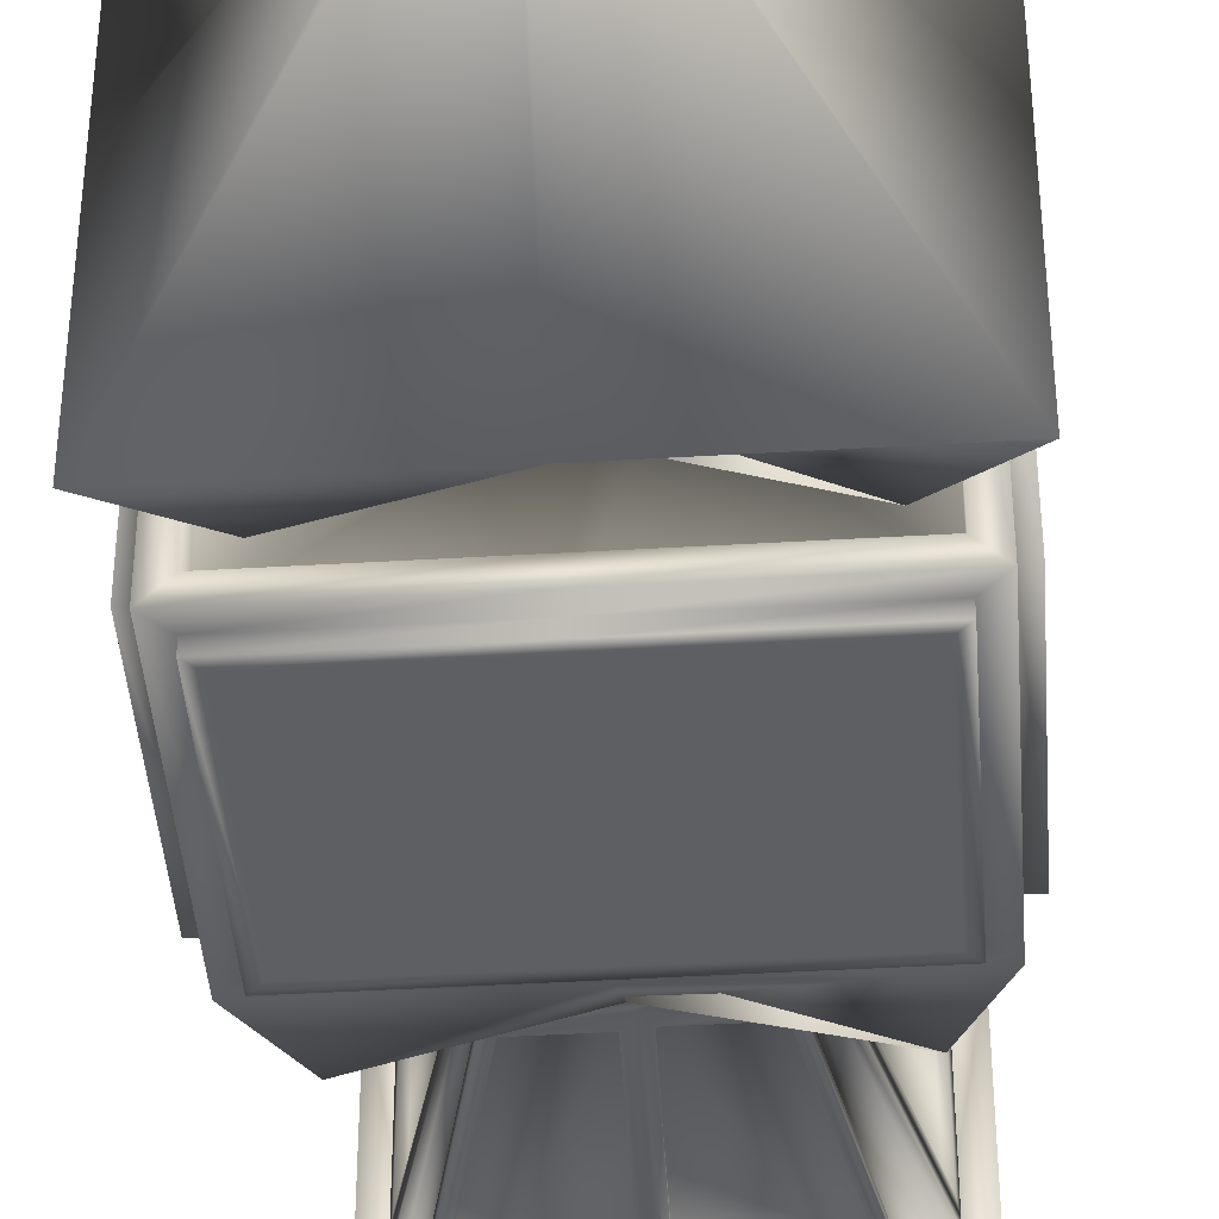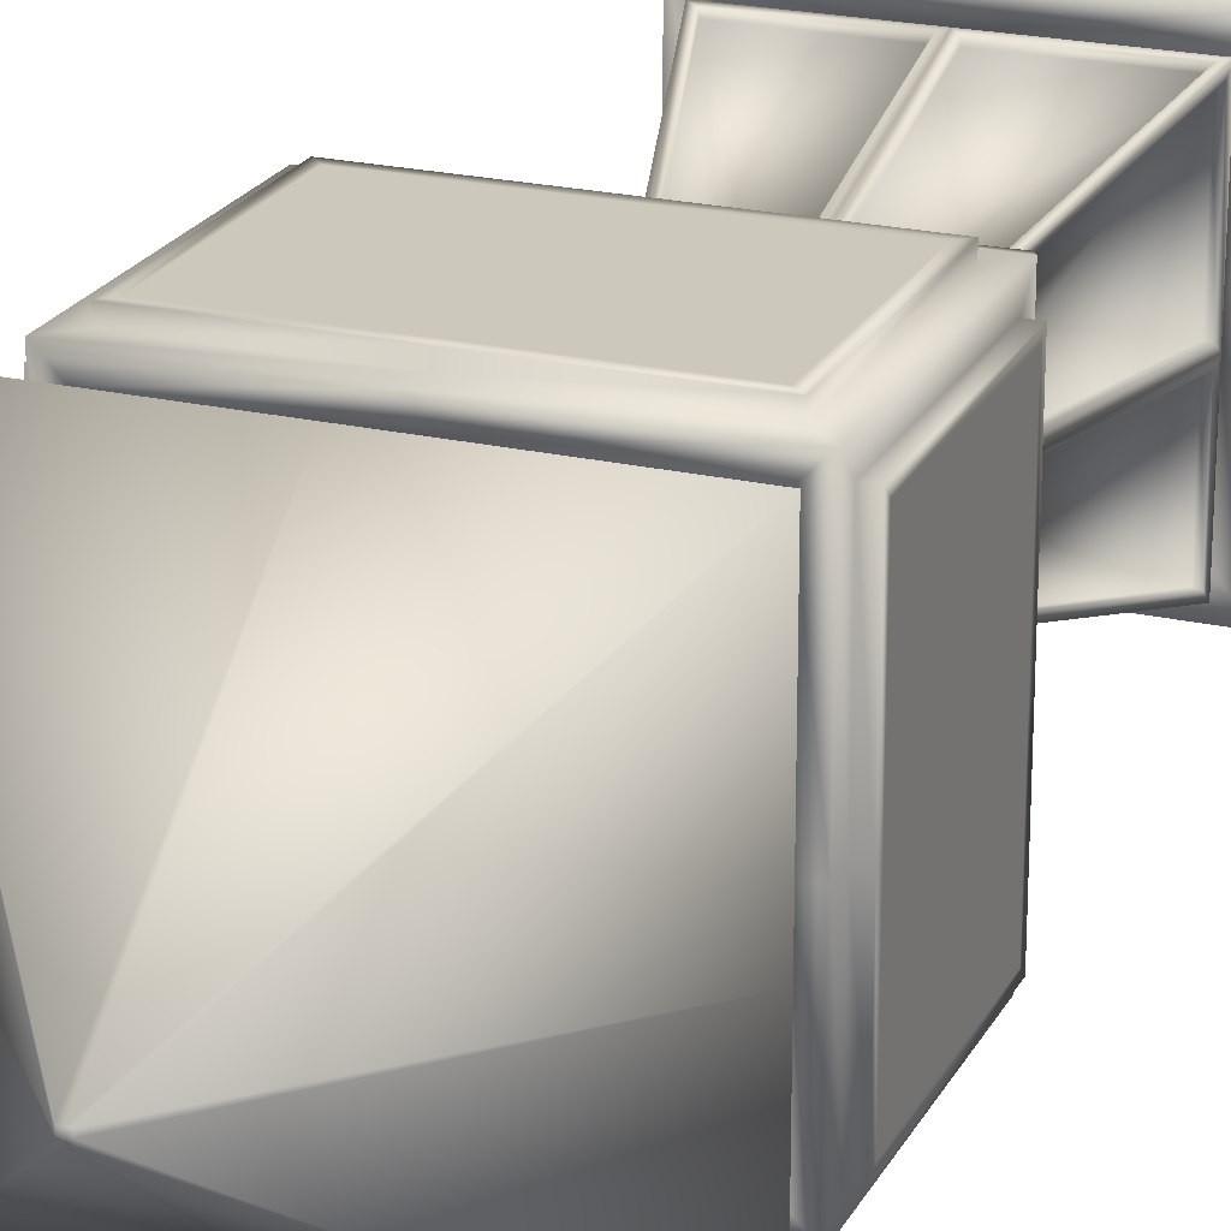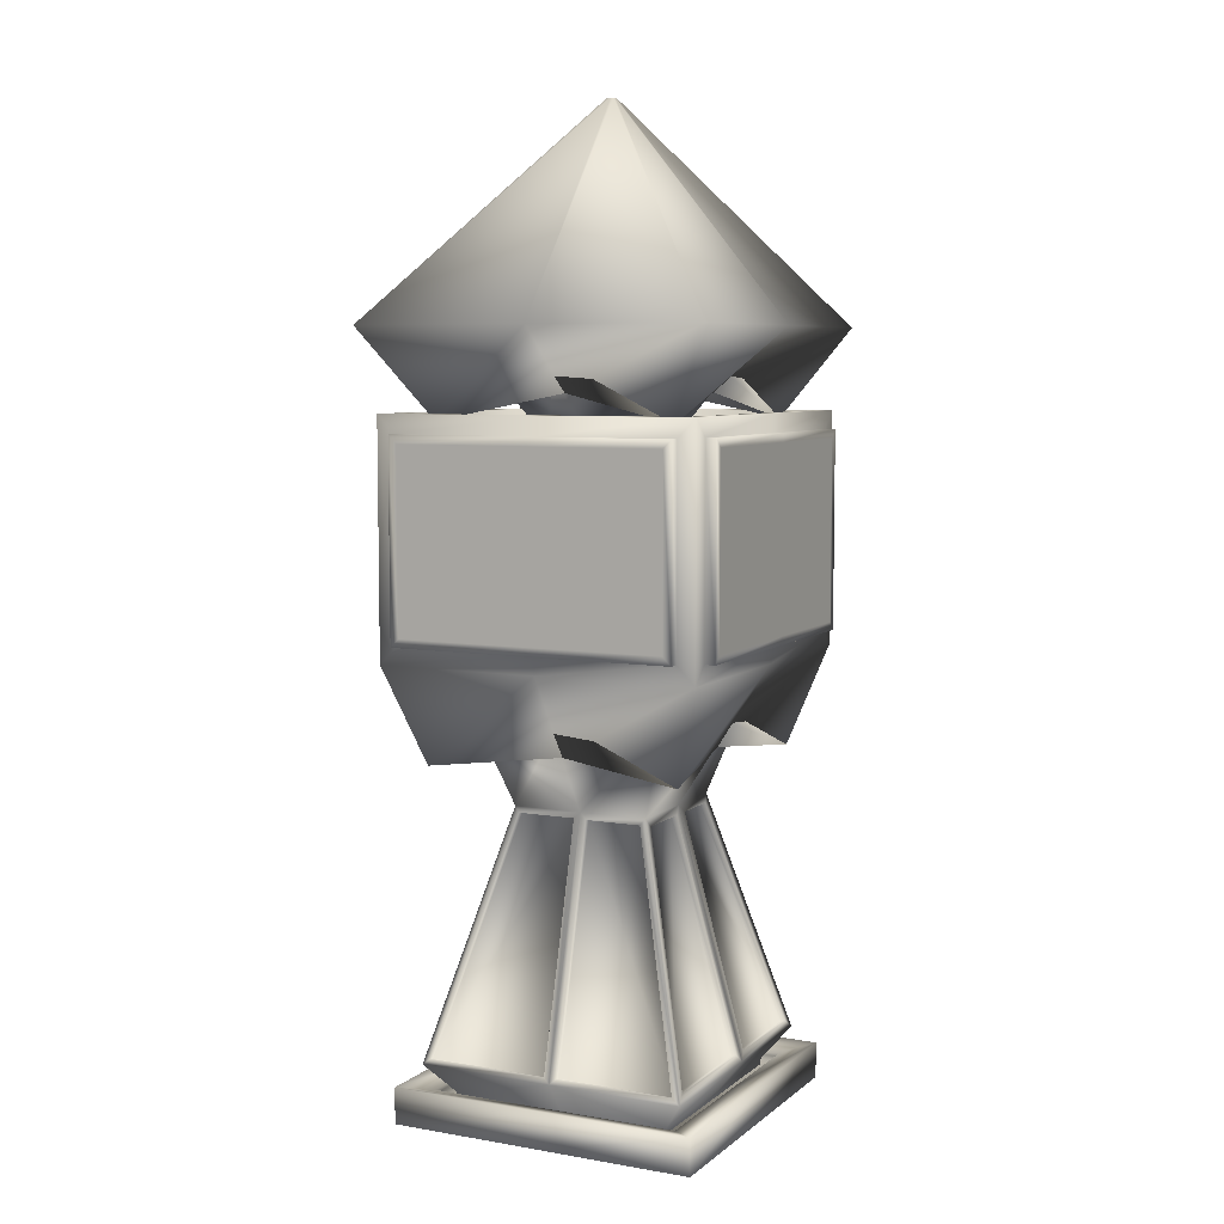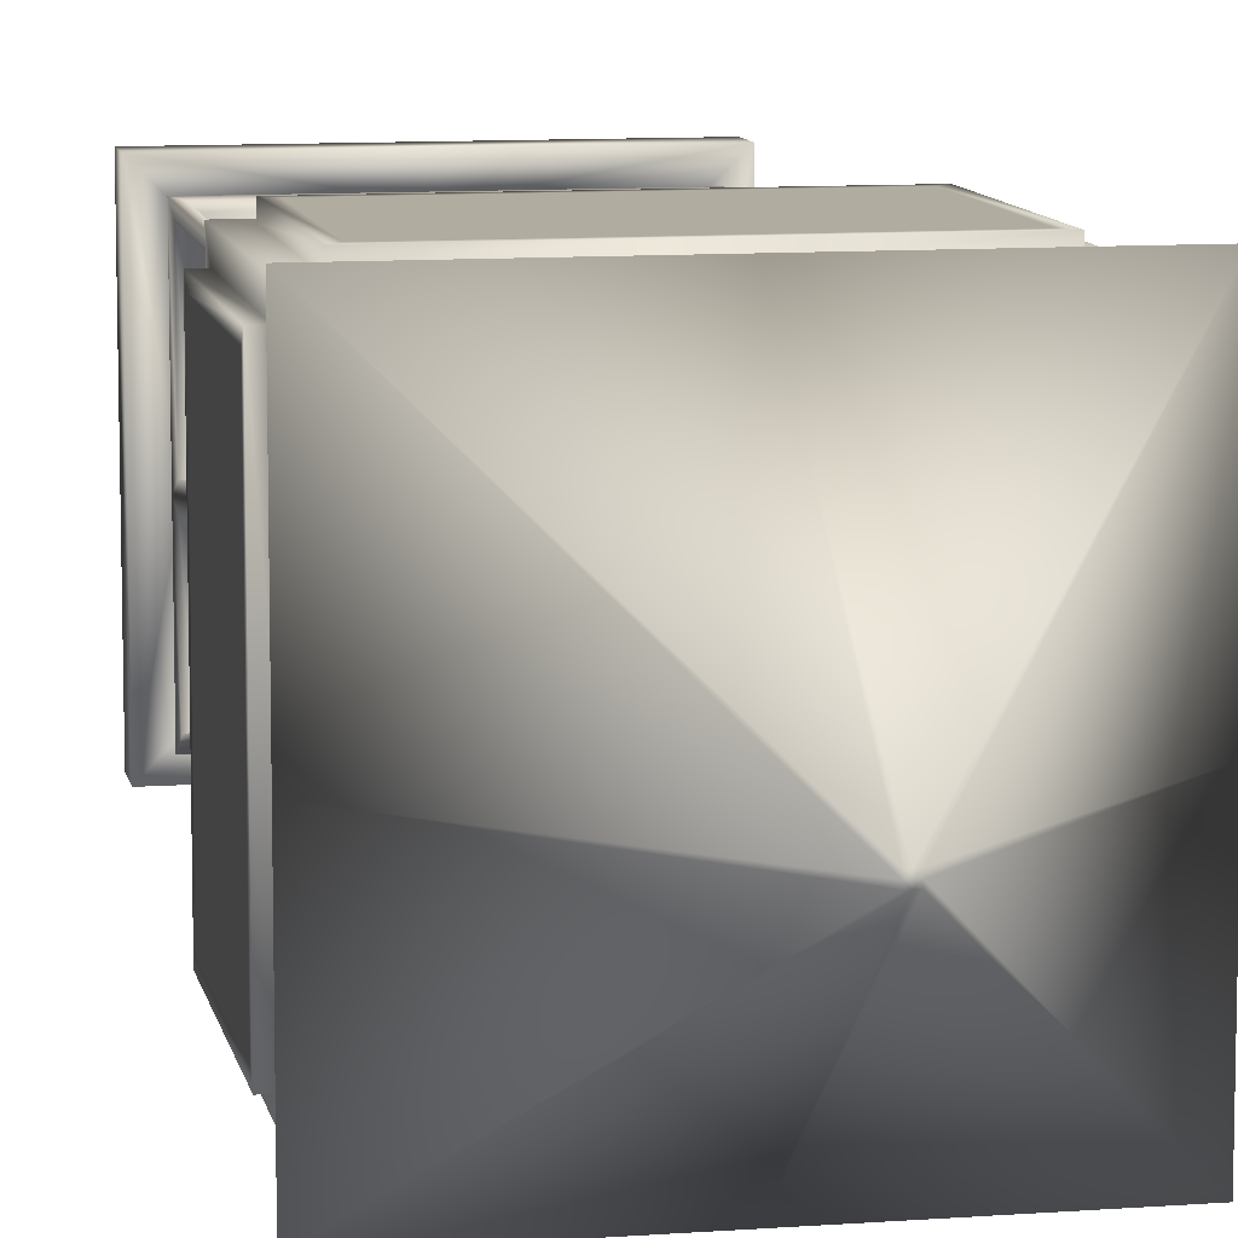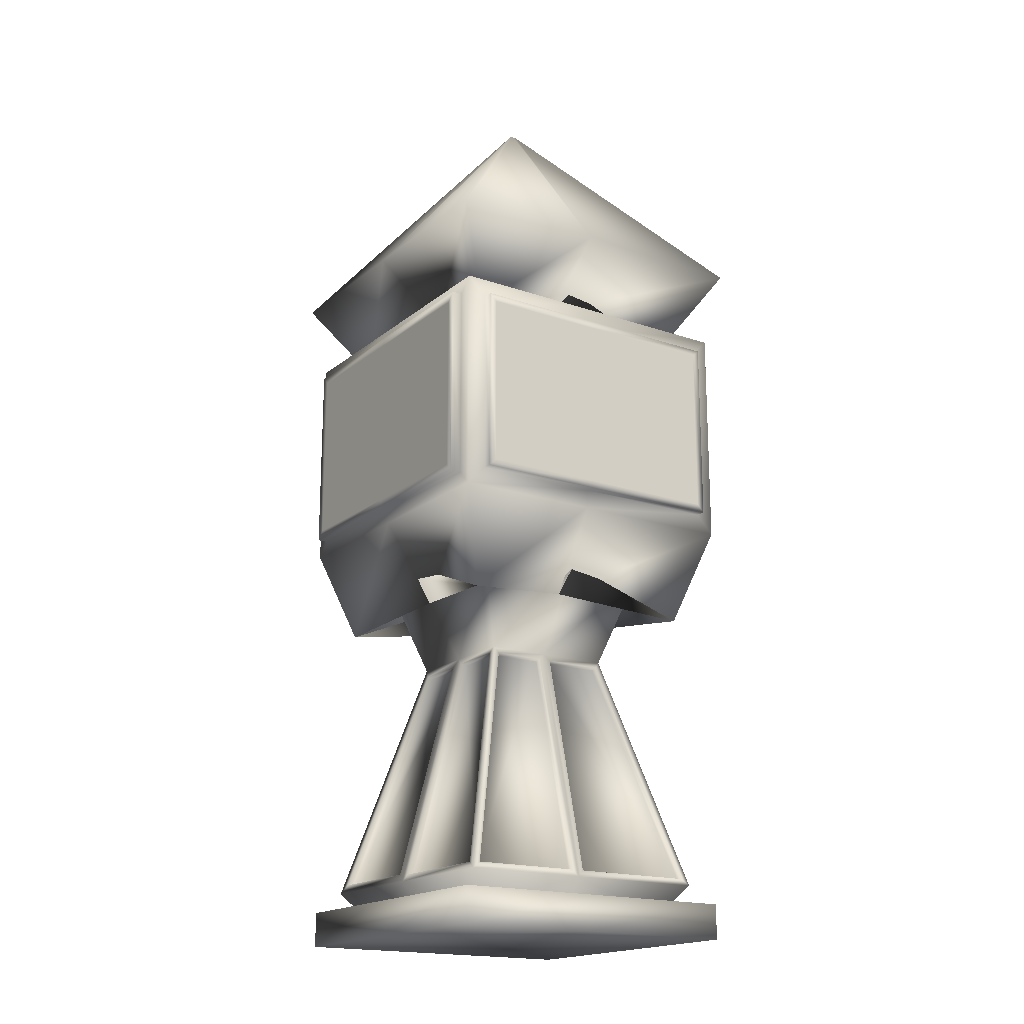
<metadata>
{"format":"obj","ext":"obj","renderer":"f3d","projection":"perspective","resolution":1024,"background":"white","views":[{"elev":-42.0,"azim":-175.9,"up":"+Z"},{"elev":22.2,"azim":-158.2,"up":"+Z"},{"elev":6.5,"azim":26.5,"up":"+Y"},{"elev":9.9,"azim":169.0,"up":"+Z"},{"elev":-18.3,"azim":-123.6,"up":"+Y"}]}
</metadata>
<code>
v  -5.12 0 5.137
v  -5.12 0 -0.1475
v  -0.0837 0 -0.1475
v  -0.0837 0 5.137
v  -0.2601 31.18 0.2828
v  -0.1477 31.18 0.2828
v  -0.1477 31.18 0.1648
v  -0.2601 31.18 0.1648
v  -0.0837 1.163 5.137
v  -5.12 1.163 5.137
v  4.825 0 5.137
v  4.825 0 -0.1475
v  4.825 1.163 -0.1475
v  4.825 1.163 5.137
v  4.825 0 -4.808
v  -0.0837 0 -4.808
v  -0.0837 1.163 -4.808
v  4.825 1.163 -4.808
v  -5.12 0 -4.808
v  -5.12 1.163 -0.1475
v  -5.12 1.163 -4.808
v  3.433 0.5639 3.745
v  3.433 0.7959 3.745
v  -0.1016 0.7959 3.745
v  -0.1016 0.5639 3.745
v  3.433 0.5717 -3.416
v  3.433 0.8038 -3.416
v  3.433 0.8001 -0.0602
v  3.433 0.5681 -0.0602
v  -3.728 0.5717 -3.416
v  -3.728 0.8038 -3.416
v  -0.1016 0.8038 -3.416
v  -0.1016 0.5717 -3.416
v  -3.728 0.5639 3.745
v  -3.728 0.7959 3.745
v  -3.728 0.8001 -0.0602
v  -3.728 0.5681 -0.0602
v  3.928 0.9498 4.24
v  -0.0952 0.9498 4.24
v  3.928 0.9526 -3.911
v  3.928 0.9512 -0.0913
v  -4.223 0.9526 -3.911
v  -0.0952 0.9526 -3.911
v  -4.223 0.9498 4.24
v  -4.223 0.9512 -0.0913
v  4.201 1.804 4.513
v  -0.0917 1.804 4.513
v  4.201 1.804 -4.184
v  4.201 1.804 -0.1084
v  -4.496 1.804 -4.184
v  -0.0917 1.804 -4.184
v  -4.496 1.804 4.513
v  -4.496 1.804 -0.1084
v  3.932 1.952 4.258
v  1.915 9.444 2.241
v  0.09 9.444 2.241
v  0.116 1.952 4.258
v  3.928 2.018 -3.825
v  1.947 9.377 -1.844
v  1.947 9.377 -0.2574
v  3.928 2.018 -0.3817
v  -4.213 1.962 -3.926
v  -2.201 9.433 -1.915
v  -0.3379 9.433 -1.915
v  -0.312 1.962 -3.926
v  -4.238 1.962 4.229
v  -2.227 9.433 2.218
v  -2.227 9.433 0.241
v  -4.238 1.962 0.1148
v  3.928 0.8109 4.241
v  3.675 0.6139 3.988
v  -0.0984 0.6139 3.988
v  -0.0952 0.8109 4.241
v  3.928 0.8137 -3.911
v  3.675 0.6193 -3.658
v  3.675 0.6168 -0.0751
v  3.928 0.8124 -0.091
v  -4.223 0.8137 -3.911
v  -3.971 0.6193 -3.658
v  -0.0984 0.6193 -3.658
v  -0.0952 0.8137 -3.911
v  -4.223 0.8109 4.241
v  -3.971 0.6139 3.988
v  -3.971 0.6168 -0.0751
v  -4.223 0.8124 -0.091
v  1.807 0.7528 2.119
v  -0.1225 0.7528 2.119
v  1.807 0.7582 -1.79
v  1.807 0.7557 0.0418
v  -2.102 0.7582 -1.79
v  -0.1225 0.7582 -1.79
v  -2.102 0.7528 2.119
v  -2.102 0.7557 0.0418
v  -3.394 12.85 3.411
v  -0.119 12.38 4.131
v  -0.0809 11.58 3.607
v  -4.31 11.11 4.327
v  3.099 12.85 3.411
v  3.818 12.38 0.025
v  3.296 11.58 -0.1609
v  4.015 11.11 4.327
v  3.099 12.85 -3.082
v  -0.119 12.38 -3.802
v  -0.0809 11.58 -3.279
v  4.015 11.11 -3.998
v  -3.394 12.85 -3.082
v  -4.114 12.38 0.025
v  -3.591 11.58 -0.1609
v  -4.31 11.11 -3.998
v  -4.463 15.13 5.698
v  -0.0809 15.13 5.698
v  4.168 15.13 5.698
v  4.168 20.88 5.698
v  -0.0809 20.88 5.698
v  -4.463 20.88 5.698
v  5.386 15.11 4.5
v  5.386 15.11 -0.1609
v  5.386 15.11 -4.171
v  5.386 20.9 -4.171
v  5.386 20.9 -0.1609
v  5.386 20.9 4.5
v  4.252 15.04 -5.369
v  -0.0809 15.04 -5.369
v  -4.547 15.04 -5.369
v  -4.547 20.97 -5.369
v  -0.0809 20.97 -5.369
v  4.252 20.97 -5.369
v  -5.681 15.13 -4.143
v  -5.681 15.13 -0.1609
v  -5.681 15.13 4.471
v  -5.681 20.88 4.471
v  -5.681 20.88 -0.1609
v  -5.681 20.88 -4.143
v  -5.334 21.75 5.351
v  -0.0809 21.75 5.351
v  -0.088 21.75 4.795
v  -4.778 21.75 4.795
v  5.038 21.75 5.351
v  5.038 21.75 -0.1609
v  4.483 21.75 -0.1261
v  4.483 21.75 4.795
v  5.038 21.75 -5.022
v  -0.0809 21.75 -5.022
v  -0.088 21.75 -4.466
v  4.483 21.75 -4.466
v  -5.334 21.75 -5.022
v  -5.334 21.75 -0.1609
v  -4.778 21.75 -0.1261
v  -4.778 21.75 -4.466
v  -0.088 20.92 4.795
v  -4.778 20.92 4.795
v  4.483 20.92 -0.1261
v  4.483 20.92 4.795
v  -0.088 20.92 -4.466
v  4.483 20.92 -4.466
v  -4.778 20.92 -0.1261
v  -4.778 20.92 -4.466
v  -0.132 20.92 1.375
v  -1.358 20.92 1.375
v  1.063 20.92 0.0885
v  1.063 20.92 1.375
v  -0.132 20.92 -1.046
v  1.063 20.92 -1.046
v  -1.358 20.92 0.0885
v  -1.358 20.92 -1.046
v  -0.1307 20.89 1.605
v  -1.582 20.89 1.605
v  1.284 20.89 0.0819
v  1.284 20.89 1.605
v  -0.1307 20.89 -1.261
v  1.284 20.89 -1.261
v  -1.582 20.89 0.0819
v  -1.582 20.89 -1.261
v  -3.314 23.72 3.337
v  -0.1307 22.87 4.03
v  -0.0763 22.37 3.41
v  -4.08 21.52 4.102
v  3.016 23.72 3.337
v  3.709 22.87 0.0819
v  3.089 22.37 -0.1834
v  3.781 21.52 4.102
v  3.016 23.72 -2.993
v  -0.1307 22.87 -3.686
v  -0.0763 22.37 -3.066
v  3.781 21.52 -3.759
v  -3.314 23.72 -2.993
v  -4.007 22.87 0.0819
v  -3.387 22.37 -0.1834
v  -4.08 21.52 -3.759
v  -5.812 24.35 5.835
v  -0.0763 24.35 5.835
v  5.514 24.35 5.835
v  5.514 24.35 -0.1834
v  -0.0381 31.18 0.1648
v  -0.0381 31.18 0.2828
v  5.514 24.35 -5.491
v  -0.0763 24.35 -5.491
v  -0.1477 31.18 0.0608
v  -0.0381 31.18 0.0608
v  -5.812 24.35 -5.491
v  -5.812 24.35 -0.1834
v  -0.2601 31.18 0.0608
v  1.947 9.377 0.2982
v  1.947 9.377 2.173
v  3.928 2.018 4.154
v  3.928 2.018 0.1739
v  -2.227 9.433 -0.1982
v  -2.227 9.433 -1.889
v  -4.238 1.962 -3.9
v  -4.238 1.962 -0.3244
v  -0.3148 9.455 2.237
v  -2.219 9.455 2.237
v  -4.242 1.94 4.261
v  -0.2887 1.94 4.261
v  0.1597 9.377 -1.93
v  1.861 9.377 -1.93
v  3.842 2.018 -3.911
v  0.1852 2.018 -3.911
v  5.038 14.26 -5.022
v  -0.0809 14.26 -5.022
v  -0.0809 14.76 -5.022
v  4.538 14.76 -5.022
v  -5.334 14.26 -5.022
v  -4.833 14.76 -5.022
v  -4.833 21.25 -5.022
v  -0.0809 21.25 -5.022
v  4.538 21.25 -5.022
v  5.038 14.26 5.351
v  5.038 14.26 -0.1609
v  5.038 14.83 -0.1609
v  5.038 14.83 4.778
v  5.038 14.83 -4.449
v  5.038 21.18 -4.449
v  5.038 21.18 -0.1609
v  5.038 21.18 4.778
v  -5.334 14.26 5.351
v  -0.0809 14.26 5.351
v  -0.0809 14.85 5.351
v  -4.74 14.85 5.351
v  4.445 14.85 5.351
v  4.445 21.16 5.351
v  -0.0809 21.16 5.351
v  -4.74 21.16 5.351
v  -5.334 14.26 -0.1609
v  -5.334 14.88 -0.1609
v  -5.334 14.88 -4.393
v  -5.334 14.88 4.722
v  -5.334 21.13 4.722
v  -5.334 21.13 -0.1609
v  -5.334 21.13 -4.393
v  -0.0809 14.85 5.698
v  -4.74 14.85 5.698
v  4.445 14.85 5.698
v  4.445 21.16 5.698
v  -0.0809 21.16 5.698
v  -4.74 21.16 5.698
v  5.386 14.83 -0.1609
v  5.386 14.83 4.778
v  5.386 14.83 -4.449
v  5.386 21.18 -4.449
v  5.386 21.18 -0.1609
v  5.386 21.18 4.778
v  -0.0809 14.76 -5.369
v  4.538 14.76 -5.369
v  -4.833 14.76 -5.369
v  -4.833 21.25 -5.369
v  -0.0809 21.25 -5.369
v  4.538 21.25 -5.369
v  -5.681 14.88 -0.1609
v  -5.681 14.88 -4.393
v  -5.681 14.88 4.722
v  -5.681 21.13 4.722
v  -5.681 21.13 -0.1609
v  -5.681 21.13 -4.393
v  -2.371 9.699 2.388
v  -0.119 9.699 2.388
v  2.075 9.699 2.388
v  2.075 9.699 0.025
v  2.075 9.699 -2.059
v  -0.119 9.699 -2.059
v  -2.371 9.699 -2.059
v  -2.371 9.699 0.025
v  2.148 9.431 -1.844
v  4.129 2.073 -3.825
v  2.148 9.431 -0.2574
v  4.129 2.073 -0.3817
v  2.148 9.431 2.173
v  2.148 9.431 0.2982
v  4.129 2.073 4.154
v  4.129 2.073 0.1739
v  1.915 9.498 2.442
v  3.932 2.006 4.459
v  0.09 9.498 2.442
v  0.116 2.006 4.459
v  -2.219 9.509 2.439
v  -0.3148 9.509 2.439
v  -4.242 1.994 4.462
v  -0.2887 1.994 4.462
v  -2.428 9.487 2.218
v  -4.439 2.017 4.229
v  -2.428 9.487 0.241
v  -4.439 2.017 0.1148
v  -2.428 9.487 -1.889
v  -2.428 9.487 -0.1982
v  -4.439 2.017 -3.9
v  -4.439 2.017 -0.3244
v  -2.201 9.487 -2.116
v  -4.213 2.017 -4.127
v  -0.3379 9.487 -2.116
v  -0.312 2.017 -4.127
v  1.861 9.431 -2.131
v  0.1597 9.431 -2.131
v  3.842 2.073 -4.112
v  0.1852 2.073 -4.112
o Box001
g Box001
f 1 2 3 4
f 5 6 7 8
f 1 4 9 10
f 11 12 13 14
f 15 16 17 18
f 19 2 20 21
f 22 23 24 25
f 26 27 28 29
f 30 31 32 33
f 34 35 36 37
f 14 38 39 9
f 18 40 41 13
f 21 42 43 17
f 10 44 45 20
f 23 46 47 24
f 27 48 49 28
f 31 50 51 32
f 35 52 53 36
f 54 55 56 57
f 58 59 60 61
f 62 63 64 65
f 66 67 68 69
f 70 71 72 73
f 74 75 76 77
f 78 79 80 81
f 82 83 84 85
f 86 22 25 87
f 88 26 29 89
f 90 30 33 91
f 92 34 37 93
f 44 39 73 82
f 38 41 77 70
f 40 43 81 74
f 42 45 85 78
f 86 87 72 71
f 92 93 84 83
f 90 91 80 79
f 88 89 76 75
f 94 95 96 97
f 98 99 100 101
f 102 103 104 105
f 106 107 108 109
f 110 111 112 113 114 115
f 116 117 118 119 120 121
f 122 123 124 125 126 127
f 128 129 130 131 132 133
f 134 135 136 137
f 138 139 140 141
f 142 143 144 145
f 146 147 148 149
f 137 136 150 151
f 141 140 152 153
f 145 144 154 155
f 149 148 156 157
f 151 150 158 159
f 153 152 160 161
f 155 154 162 163
f 157 156 164 165
f 159 158 166 167
f 161 160 168 169
f 163 162 170 171
f 165 164 172 173
f 174 175 176 177
f 178 179 180 181
f 182 183 184 185
f 186 187 188 189
f 190 191 6 5
f 192 193 194 195
f 196 197 198 199
f 200 201 8 202
f 2 19 16 3
f 194 199 198 7
f 12 15 18 13
f 2 1 10 20
f 28 23 22 29
f 36 31 30 37
f 41 38 14 13
f 45 42 21 20
f 49 46 23 28
f 53 50 31 36
f 203 204 205 206
f 207 208 209 210
f 76 71 70 77
f 84 79 78 85
f 29 22 86 89
f 37 30 90 93
f 41 40 74 77
f 45 44 82 85
f 93 90 79 84
f 89 86 71 76
f 99 102 105 100
f 107 94 97 108
f 139 142 145 140
f 147 134 137 148
f 140 145 155 152
f 148 137 151 156
f 152 155 163 160
f 156 151 159 164
f 160 163 171 168
f 164 159 167 172
f 179 182 185 180
f 187 174 177 188
f 193 196 199 194
f 201 190 5 8
f 3 12 11 4
f 6 195 194 7
f 4 11 14 9
f 16 19 21 17
f 24 35 34 25
f 32 27 26 33
f 39 44 10 9
f 43 40 18 17
f 47 52 35 24
f 51 48 27 32
f 211 212 213 214
f 215 216 217 218
f 72 83 82 73
f 80 75 74 81
f 25 34 92 87
f 33 26 88 91
f 39 38 70 73
f 43 42 78 81
f 87 92 83 72
f 91 88 75 80
f 95 98 101 96
f 103 106 109 104
f 135 138 141 136
f 143 146 149 144
f 136 141 153 150
f 144 149 157 154
f 150 153 161 158
f 154 157 165 162
f 158 161 169 166
f 162 165 173 170
f 175 178 181 176
f 183 186 189 184
f 191 192 195 6
f 197 200 202 198
f 16 15 12 3
f 198 202 8 7
f 167 166 175 174
f 166 169 178 175
f 169 168 179 178
f 168 171 182 179
f 171 170 183 182
f 170 173 186 183
f 173 172 187 186
f 172 167 174 187
f 191 190 177 176
f 190 201 188 177
f 201 200 189 188
f 200 197 184 189
f 197 196 185 184
f 196 193 180 185
f 193 192 181 180
f 192 191 176 181
f 219 220 221 222
f 220 223 224 221
f 223 146 225 224
f 146 143 226 225
f 143 142 227 226
f 142 219 222 227
f 228 229 230 231
f 229 219 232 230
f 219 142 233 232
f 142 139 234 233
f 139 138 235 234
f 138 228 231 235
f 236 237 238 239
f 237 228 240 238
f 228 138 241 240
f 138 135 242 241
f 135 134 243 242
f 134 236 239 243
f 223 244 245 246
f 244 236 247 245
f 236 134 248 247
f 134 147 249 248
f 147 146 250 249
f 146 223 246 250
f 239 238 251 252
f 238 240 253 251
f 240 241 254 253
f 241 242 255 254
f 242 243 256 255
f 243 239 252 256
f 231 230 257 258
f 230 232 259 257
f 232 233 260 259
f 233 234 261 260
f 234 235 262 261
f 235 231 258 262
f 222 221 263 264
f 221 224 265 263
f 224 225 266 265
f 225 226 267 266
f 226 227 268 267
f 227 222 264 268
f 246 245 269 270
f 245 247 271 269
f 247 248 272 271
f 248 249 273 272
f 249 250 274 273
f 250 246 270 274
f 275 276 95 94
f 276 277 98 95
f 277 278 99 98
f 278 279 102 99
f 279 280 103 102
f 280 281 106 103
f 281 282 107 106
f 282 275 94 107
f 237 236 97 96
f 236 244 108 97
f 244 223 109 108
f 223 220 104 109
f 220 219 105 104
f 219 229 100 105
f 229 228 101 100
f 228 237 96 101
f 48 279 283 284
f 279 278 285 283
f 278 49 286 285
f 49 48 284 286
f 278 277 287 288
f 277 46 289 287
f 46 49 290 289
f 49 278 288 290
f 46 277 291 292
f 277 276 293 291
f 276 47 294 293
f 47 46 292 294
f 276 275 295 296
f 275 52 297 295
f 52 47 298 297
f 47 276 296 298
f 52 275 299 300
f 275 282 301 299
f 282 53 302 301
f 53 52 300 302
f 282 281 303 304
f 281 50 305 303
f 50 53 306 305
f 53 282 304 306
f 50 281 307 308
f 281 280 309 307
f 280 51 310 309
f 51 50 308 310
f 280 279 311 312
f 279 48 313 311
f 48 51 314 313
f 51 280 312 314
f 292 291 55 54
f 291 293 56 55
f 293 294 57 56
f 294 292 54 57
f 284 283 59 58
f 283 285 60 59
f 285 286 61 60
f 286 284 58 61
f 308 307 63 62
f 307 309 64 63
f 309 310 65 64
f 310 308 62 65
f 300 299 67 66
f 299 301 68 67
f 301 302 69 68
f 302 300 66 69
f 288 287 204 203
f 287 289 205 204
f 289 290 206 205
f 290 288 203 206
f 304 303 208 207
f 303 305 209 208
f 305 306 210 209
f 306 304 207 210
f 296 295 212 211
f 295 297 213 212
f 297 298 214 213
f 298 296 211 214
f 312 311 216 215
f 311 313 217 216
f 313 314 218 217
f 314 312 215 218
f 264 263 123 122
f 263 265 124 123
f 265 266 125 124
f 266 267 126 125
f 267 268 127 126
f 268 264 122 127
f 258 257 117 116
f 257 259 118 117
f 259 260 119 118
f 260 261 120 119
f 261 262 121 120
f 262 258 116 121
f 252 251 111 110
f 251 253 112 111
f 253 254 113 112
f 254 255 114 113
f 255 256 115 114
f 256 252 110 115
f 270 269 129 128
f 269 271 130 129
f 271 272 131 130
f 272 273 132 131
f 273 274 133 132
f 274 270 128 133

</code>
